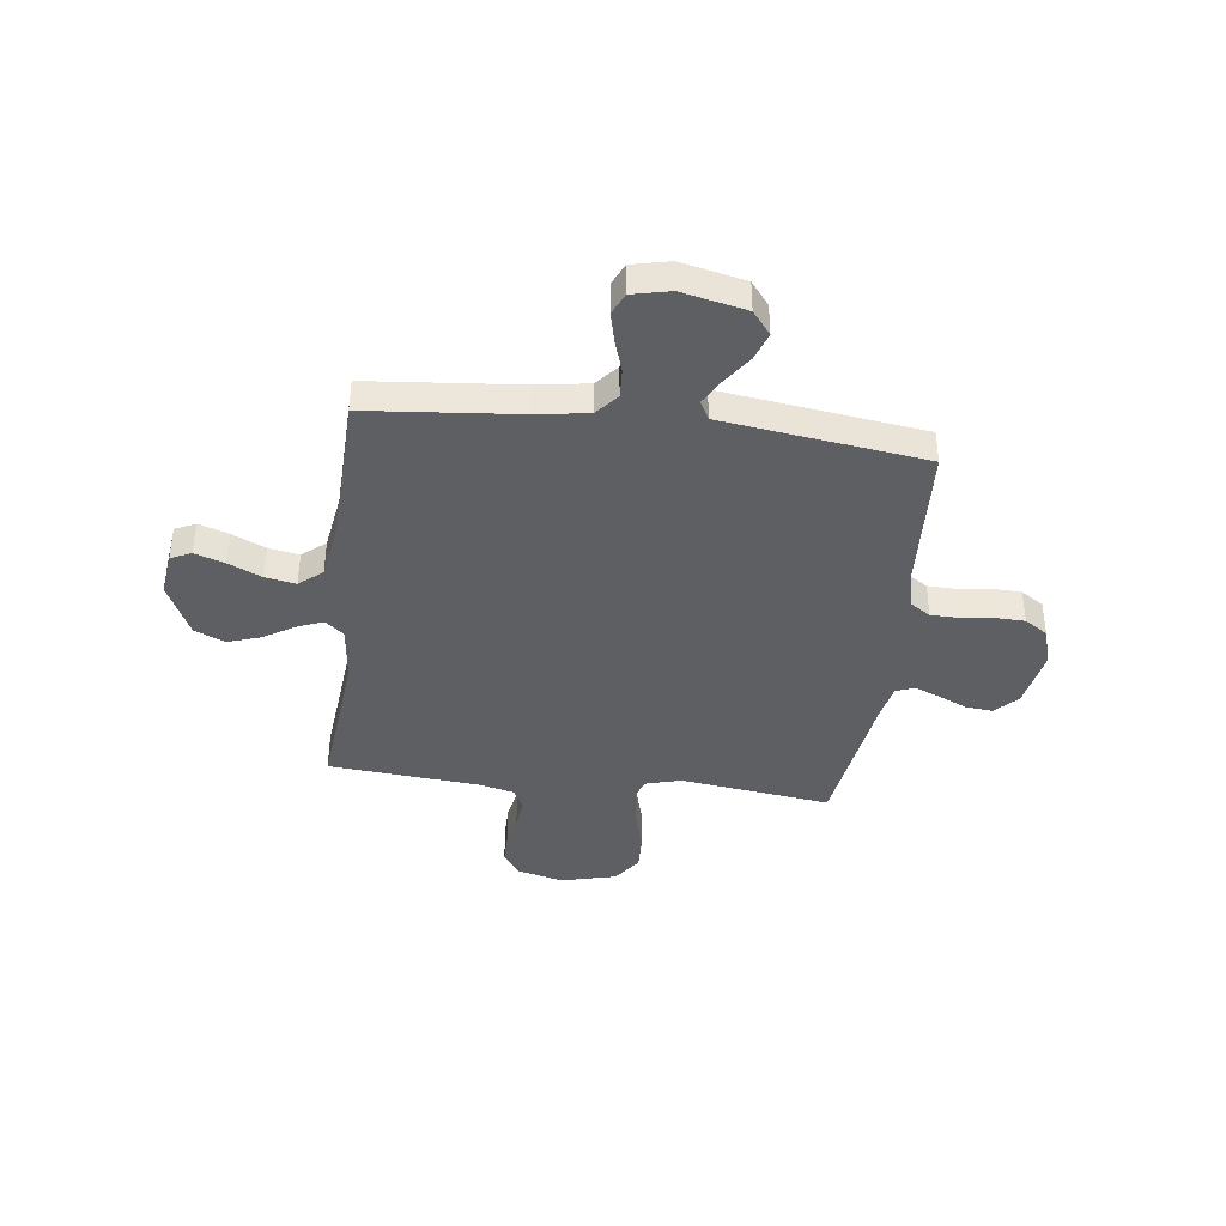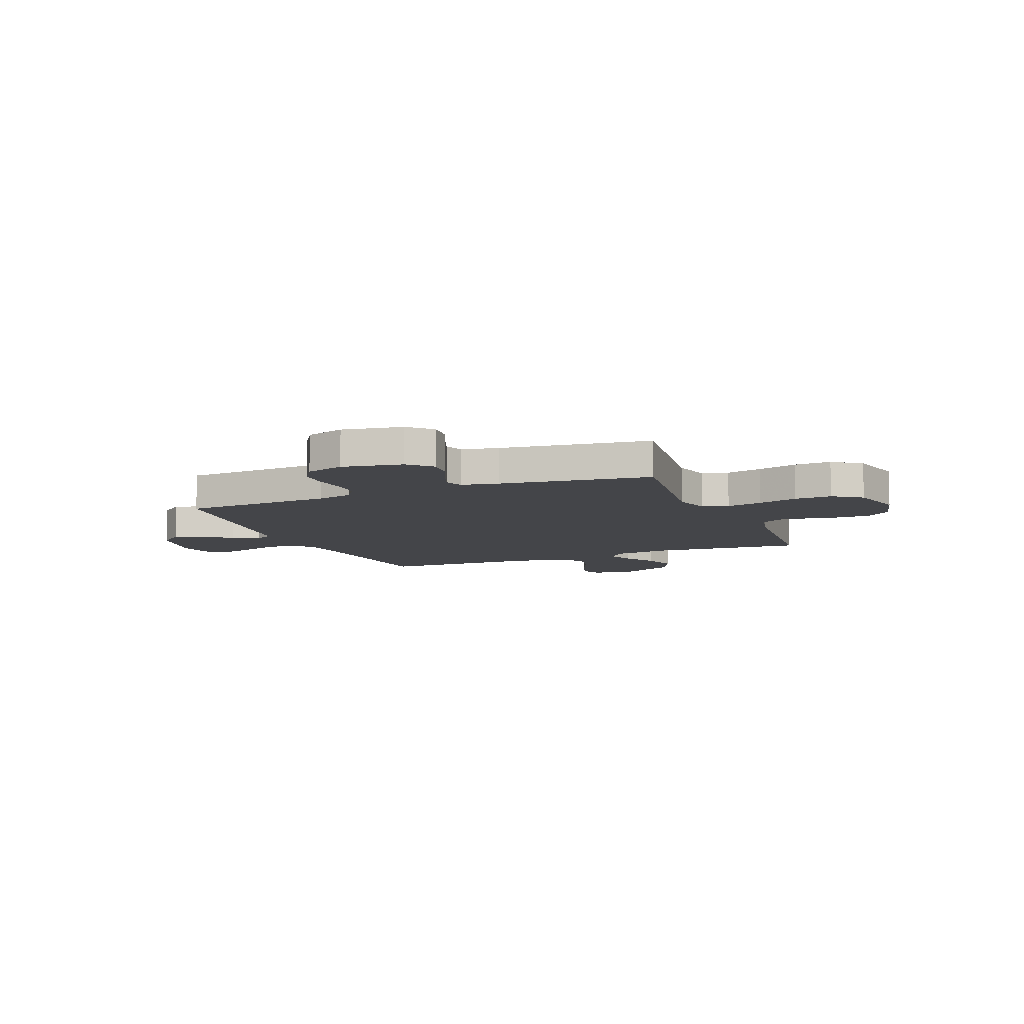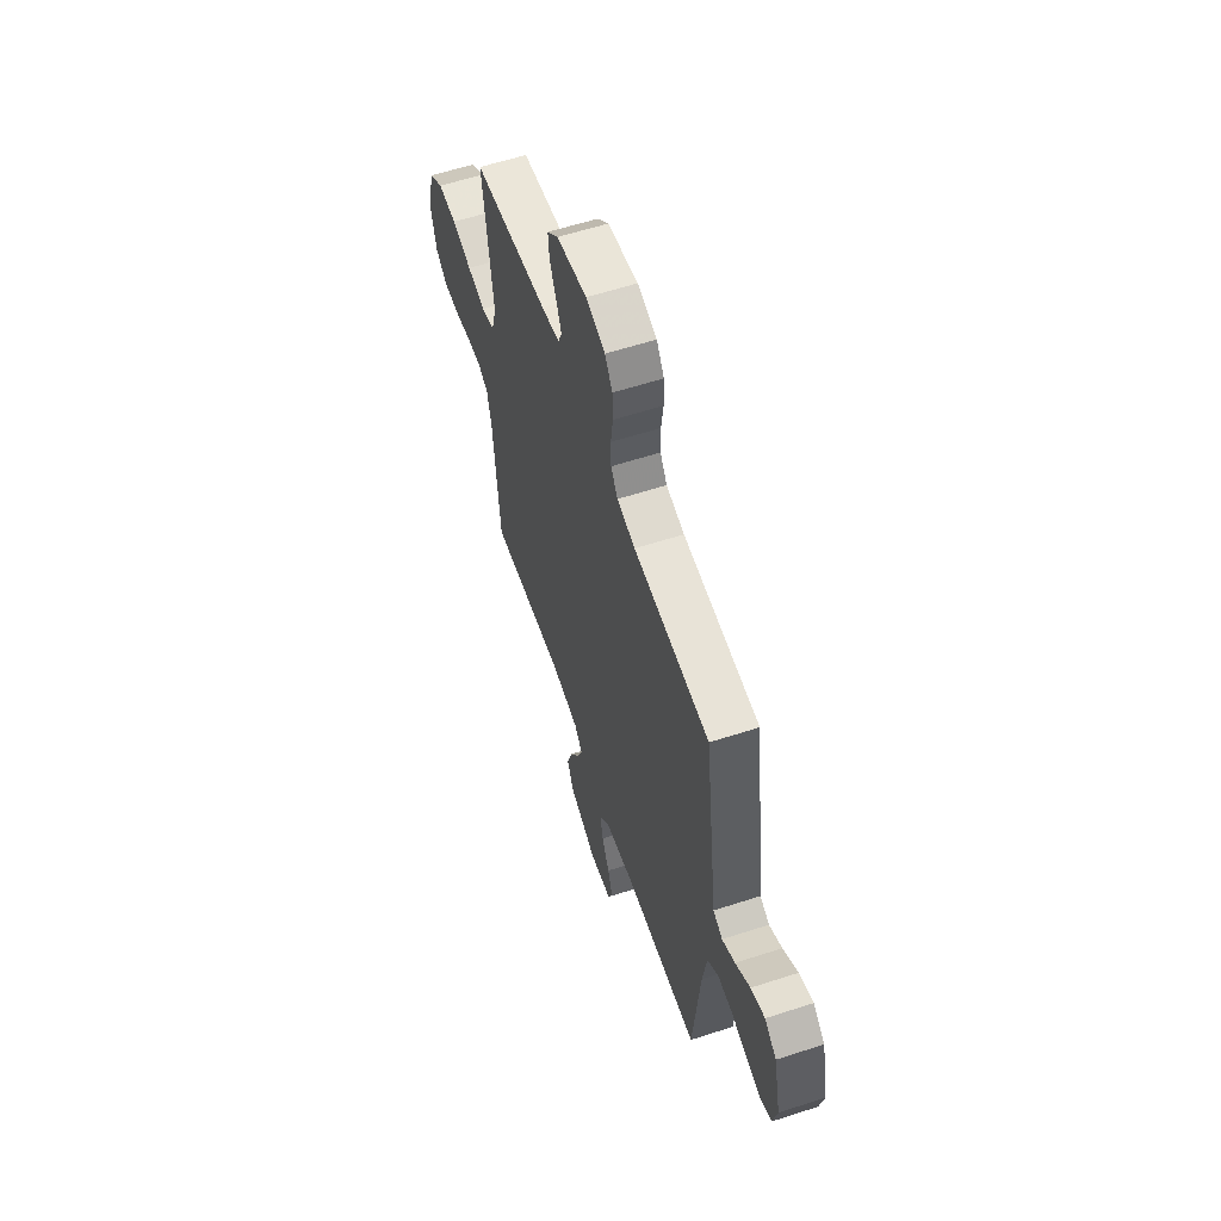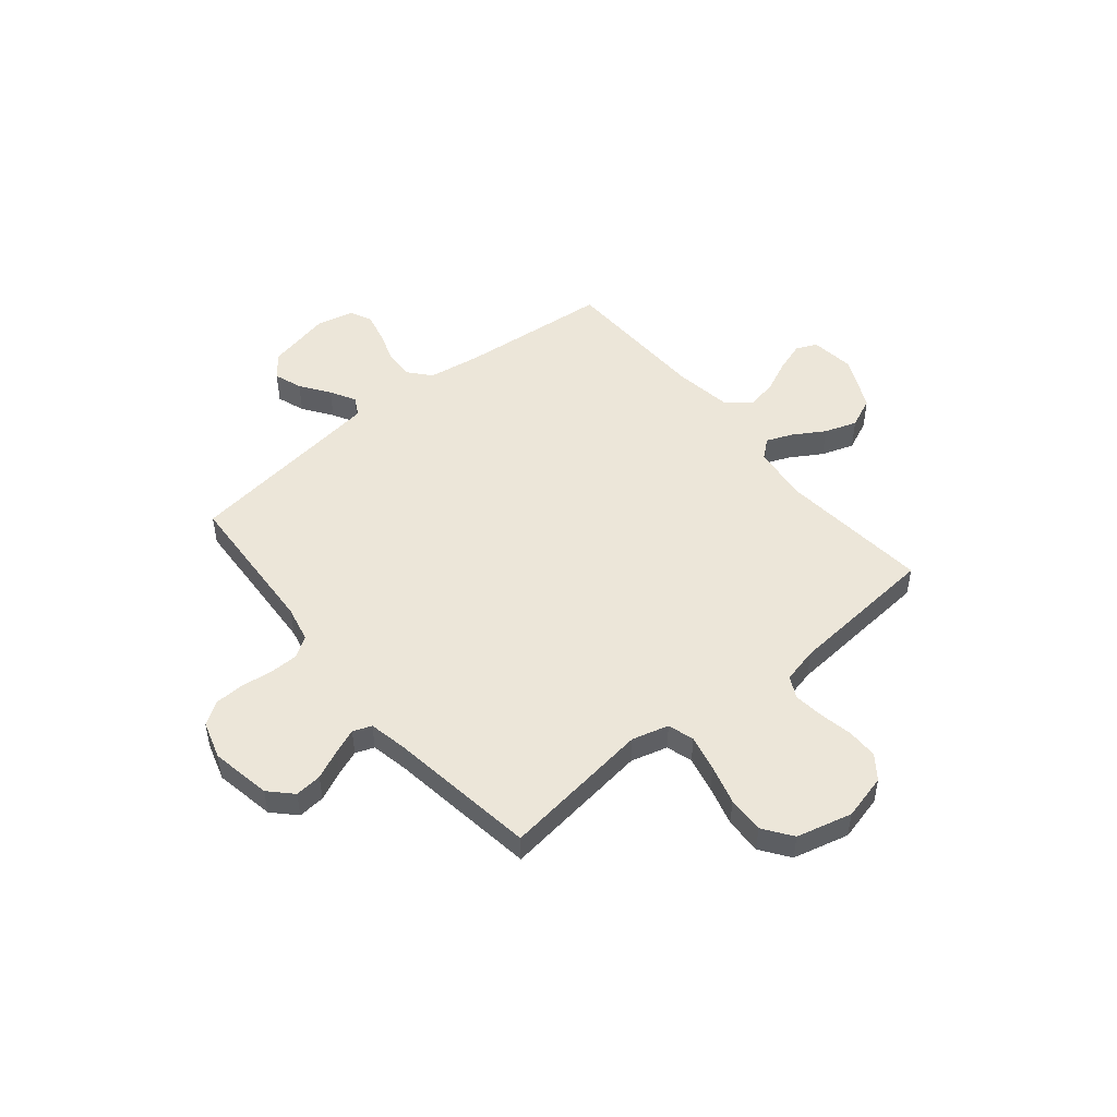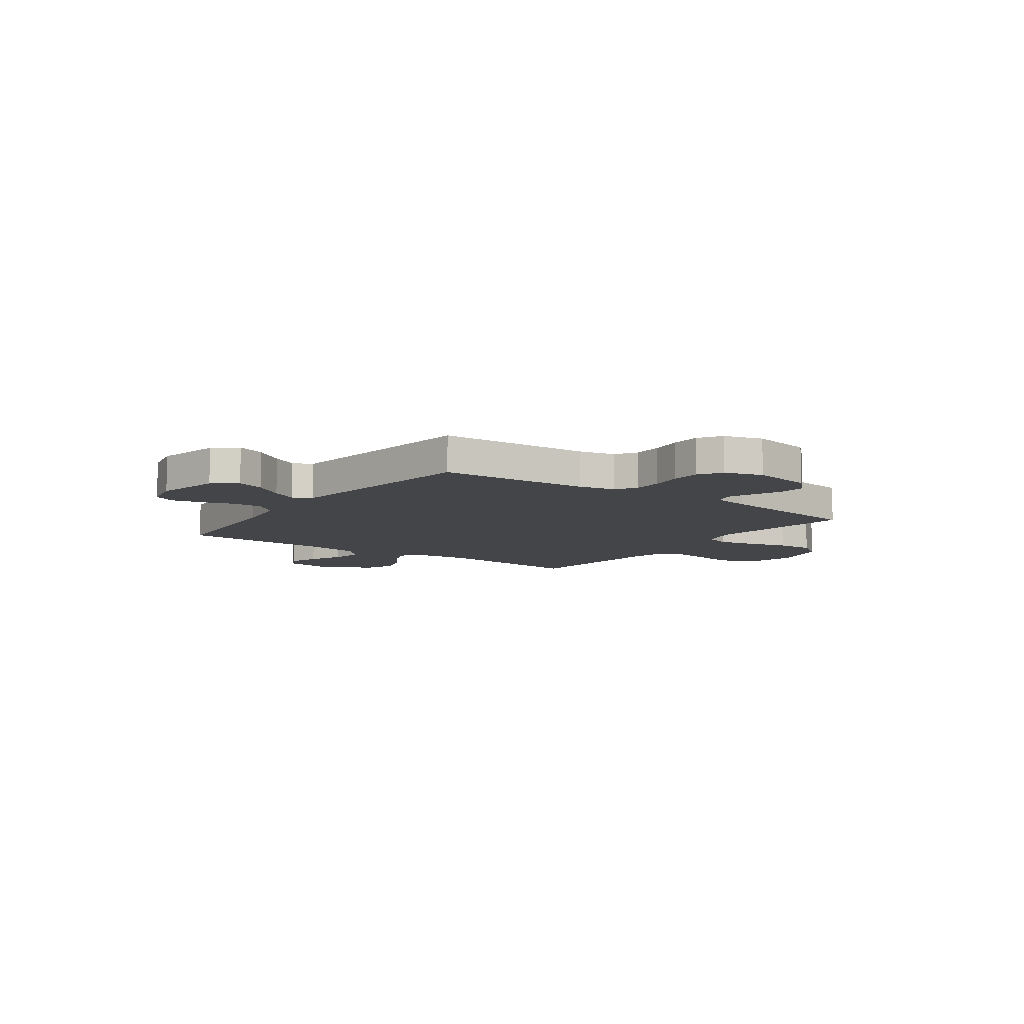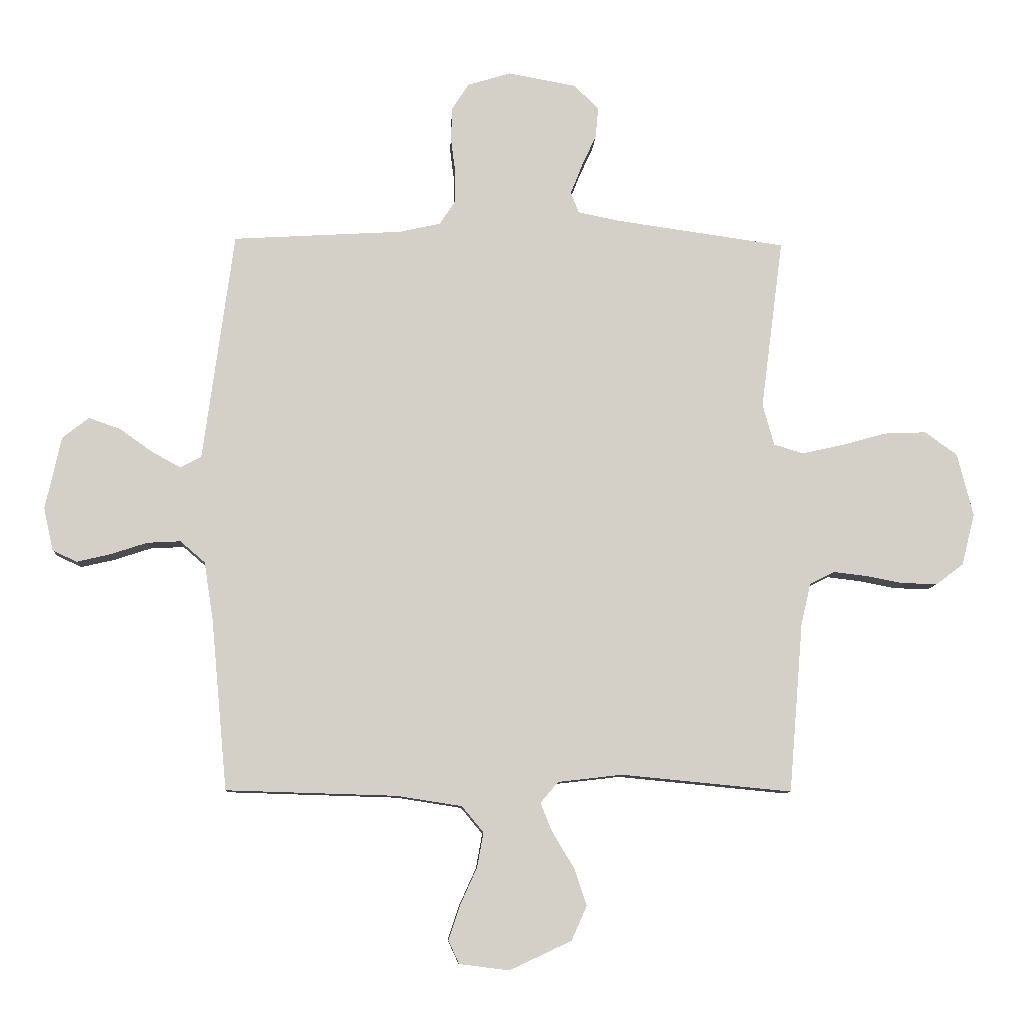
<metadata>
{"format":"obj","ext":"obj","renderer":"f3d","projection":"perspective","resolution":1024,"background":"white","views":[{"elev":-40.0,"azim":-97.1,"up":"+Y"},{"elev":-9.0,"azim":22.4,"up":"+Y"},{"elev":59.4,"azim":-108.5,"up":"+Z"},{"elev":49.5,"azim":50.6,"up":"+Y"},{"elev":-9.0,"azim":-35.8,"up":"+Y"},{"elev":-9.2,"azim":-2.6,"up":"+Z"}]}
</metadata>
<code>
v 0.5 0.07 0.5
v 0.461 0.07 0.2
v 0.481 0.07 0.127
v 0.533 0.07 0.111
v 0.605 0.07 0.127
v 0.684 0.07 0.149
v 0.758 0.07 0.152
v 0.815 0.07 0.111
v 0.843 0.07 0
v 0.82 0.07 -0.091
v 0.773 0.07 -0.126
v 0.711 0.07 -0.126
v 0.645 0.07 -0.113
v 0.585 0.07 -0.106
v 0.542 0.07 -0.128
v 0.525 0.07 -0.2
v 0.5 0.07 -0.5
v 0.2 0.07 -0.471
v 0.086 0.07 -0.484
v 0.055 0.07 -0.521
v 0.076 0.07 -0.573
v 0.114 0.07 -0.635
v 0.136 0.07 -0.7
v 0.109 0.07 -0.761
v 0 0.07 -0.812
v -0.088 0.07 -0.801
v -0.107 0.07 -0.76
v -0.087 0.07 -0.7
v -0.057 0.07 -0.634
v -0.046 0.07 -0.573
v -0.084 0.07 -0.527
v -0.2 0.07 -0.509
v -0.5 0.07 -0.5
v -0.528 0.07 -0.2
v -0.544 0.07 -0.096
v -0.588 0.07 -0.058
v -0.647 0.07 -0.061
v -0.711 0.07 -0.082
v -0.771 0.07 -0.096
v -0.814 0.07 -0.076
v -0.831 0.07 0
v -0.803 0.07 0.128
v -0.756 0.07 0.165
v -0.7 0.07 0.145
v -0.642 0.07 0.104
v -0.591 0.07 0.076
v -0.554 0.07 0.096
v -0.54 0.07 0.2
v -0.5 0.07 0.5
v -0.2 0.07 0.517
v -0.128 0.07 0.533
v -0.101 0.07 0.574
v -0.1 0.07 0.631
v -0.108 0.07 0.694
v -0.106 0.07 0.753
v -0.076 0.07 0.799
v 0 0.07 0.822
v 0.12 0.07 0.8
v 0.164 0.07 0.757
v 0.159 0.07 0.703
v 0.133 0.07 0.646
v 0.113 0.07 0.595
v 0.127 0.07 0.558
v 0.2 0.07 0.543
v 0.5 0 0.5
v 0.461 0 0.2
v 0.481 0 0.127
v 0.533 0 0.111
v 0.605 0 0.127
v 0.684 0 0.149
v 0.758 0 0.152
v 0.815 0 0.111
v 0.843 0 0
v 0.82 0 -0.091
v 0.773 0 -0.126
v 0.711 0 -0.126
v 0.645 0 -0.113
v 0.585 0 -0.106
v 0.542 0 -0.128
v 0.525 0 -0.2
v 0.5 0 -0.5
v 0.2 0 -0.471
v 0.086 0 -0.484
v 0.055 0 -0.521
v 0.076 0 -0.573
v 0.114 0 -0.635
v 0.136 0 -0.7
v 0.109 0 -0.761
v 0 0 -0.812
v -0.088 0 -0.801
v -0.107 0 -0.76
v -0.087 0 -0.7
v -0.057 0 -0.634
v -0.046 0 -0.573
v -0.084 0 -0.527
v -0.2 0 -0.509
v -0.5 0 -0.5
v -0.528 0 -0.2
v -0.544 0 -0.096
v -0.588 0 -0.058
v -0.647 0 -0.061
v -0.711 0 -0.082
v -0.771 0 -0.096
v -0.814 0 -0.076
v -0.831 0 0
v -0.803 0 0.128
v -0.756 0 0.165
v -0.7 0 0.145
v -0.642 0 0.104
v -0.591 0 0.076
v -0.554 0 0.096
v -0.54 0 0.2
v -0.5 0 0.5
v -0.2 0 0.517
v -0.128 0 0.533
v -0.101 0 0.574
v -0.1 0 0.631
v -0.108 0 0.694
v -0.106 0 0.753
v -0.076 0 0.799
v 0 0 0.822
v 0.12 0 0.8
v 0.164 0 0.757
v 0.159 0 0.703
v 0.133 0 0.646
v 0.113 0 0.595
v 0.127 0 0.558
v 0.2 0 0.543
f 58 59 60 61
f 58 61 62
f 57 58 62
f 56 57 62 63
f 53 54 55 56
f 52 53 56 63
f 48 49 50
f 47 48 50 51
f 42 43 44 45
f 42 45 46
f 41 42 46
f 40 41 46
f 37 38 39 40
f 37 40 46 47
f 32 33 34
f 31 32 34 35
f 26 27 28 29
f 24 25 26 29
f 24 29 30
f 21 22 23 24
f 20 21 24 30
f 19 20 30 31
f 16 17 18
f 15 16 18 19
f 10 11 12 13
f 10 13 14
f 9 10 14
f 8 9 14
f 5 6 7 8
f 4 5 8 14
f 3 4 14 15
f 64 1 2
f 51 52 63 64
f 36 37 47 51
f 35 36 51 64
f 19 31 35 64
f 15 19 64
f 2 3 15 64
f 125 124 123 122
f 126 125 122
f 126 122 121
f 127 126 121 120
f 120 119 118 117
f 127 120 117 116
f 114 113 112
f 115 114 112 111
f 109 108 107 106
f 110 109 106
f 110 106 105
f 110 105 104
f 104 103 102 101
f 111 110 104 101
f 98 97 96
f 99 98 96 95
f 93 92 91 90
f 93 90 89 88
f 94 93 88
f 88 87 86 85
f 94 88 85 84
f 95 94 84 83
f 82 81 80
f 83 82 80 79
f 77 76 75 74
f 78 77 74
f 78 74 73
f 78 73 72
f 72 71 70 69
f 78 72 69 68
f 79 78 68 67
f 66 65 128
f 128 127 116 115
f 115 111 101 100
f 128 115 100 99
f 128 99 95 83
f 128 83 79
f 128 79 67 66
f 1 65 66 2
f 2 66 67 3
f 3 67 68 4
f 4 68 69 5
f 5 69 70 6
f 6 70 71 7
f 7 71 72 8
f 8 72 73 9
f 9 73 74 10
f 10 74 75 11
f 11 75 76 12
f 12 76 77 13
f 13 77 78 14
f 14 78 79 15
f 15 79 80 16
f 16 80 81 17
f 17 81 82 18
f 18 82 83 19
f 19 83 84 20
f 20 84 85 21
f 21 85 86 22
f 22 86 87 23
f 23 87 88 24
f 24 88 89 25
f 25 89 90 26
f 26 90 91 27
f 27 91 92 28
f 28 92 93 29
f 29 93 94 30
f 30 94 95 31
f 31 95 96 32
f 32 96 97 33
f 33 97 98 34
f 34 98 99 35
f 35 99 100 36
f 36 100 101 37
f 37 101 102 38
f 38 102 103 39
f 39 103 104 40
f 40 104 105 41
f 41 105 106 42
f 42 106 107 43
f 43 107 108 44
f 44 108 109 45
f 45 109 110 46
f 46 110 111 47
f 47 111 112 48
f 48 112 113 49
f 49 113 114 50
f 50 114 115 51
f 51 115 116 52
f 52 116 117 53
f 53 117 118 54
f 54 118 119 55
f 55 119 120 56
f 56 120 121 57
f 57 121 122 58
f 58 122 123 59
f 59 123 124 60
f 60 124 125 61
f 61 125 126 62
f 62 126 127 63
f 63 127 128 64
f 64 128 65 1

</code>
